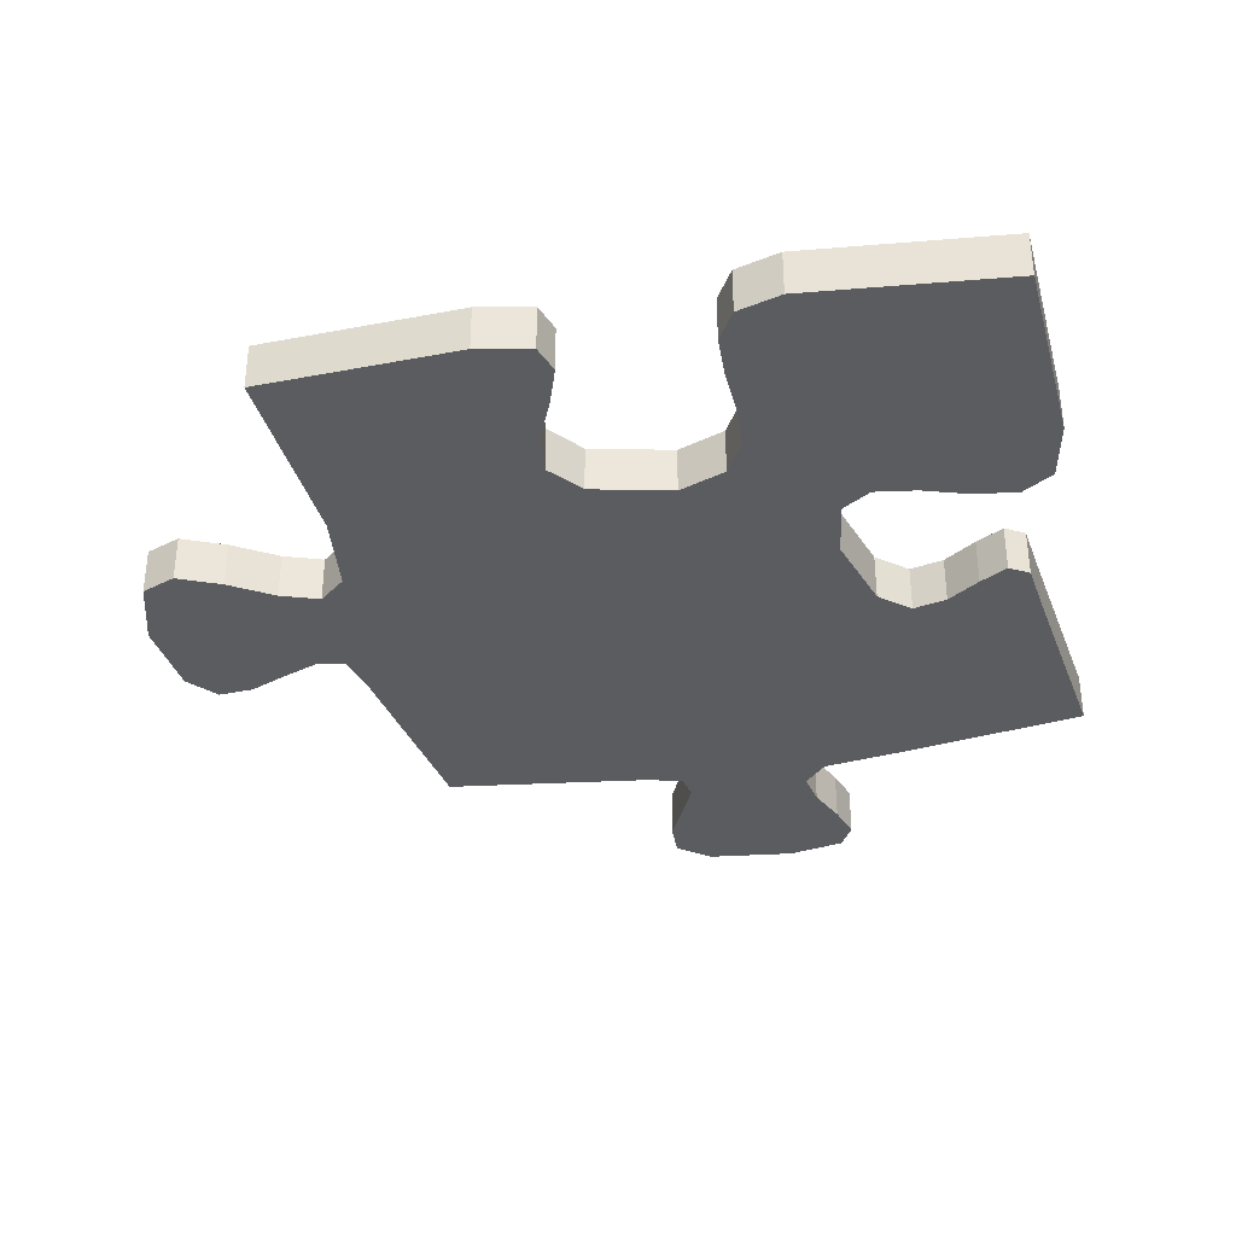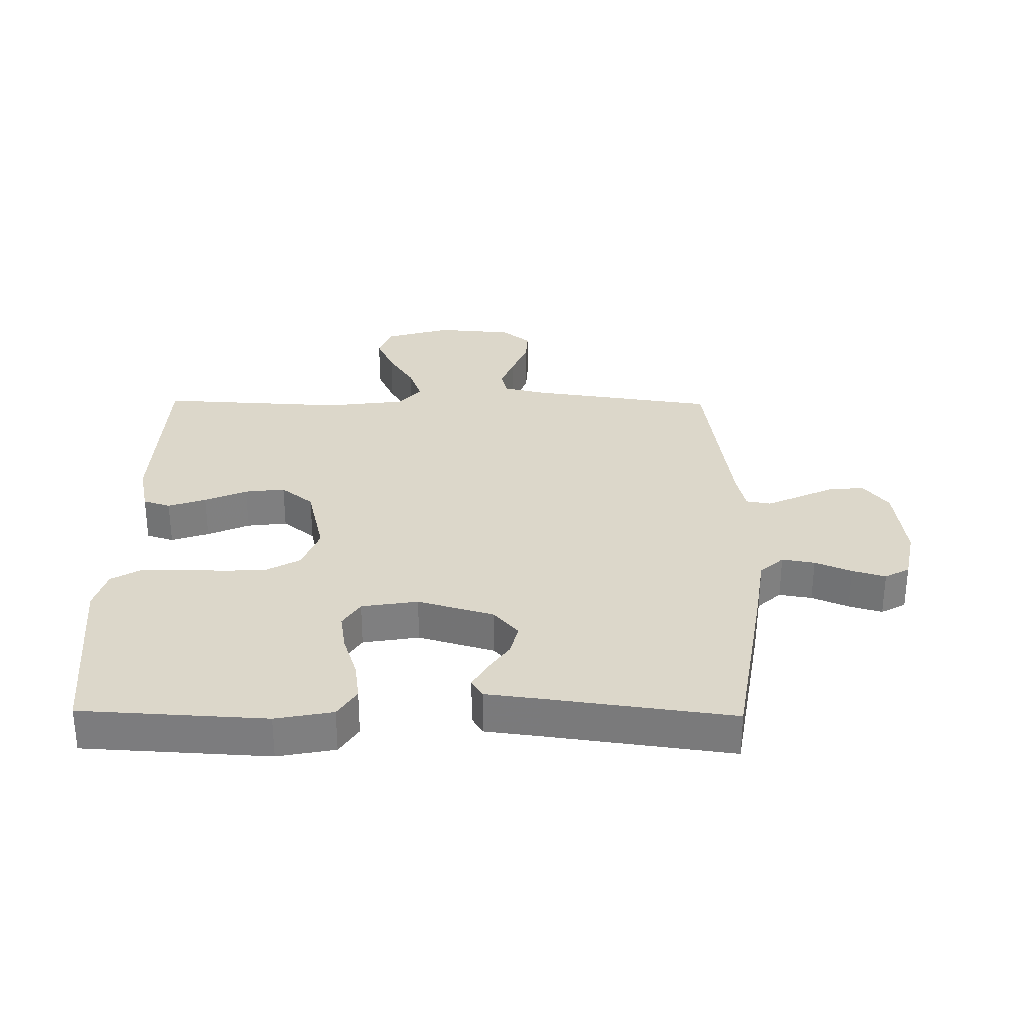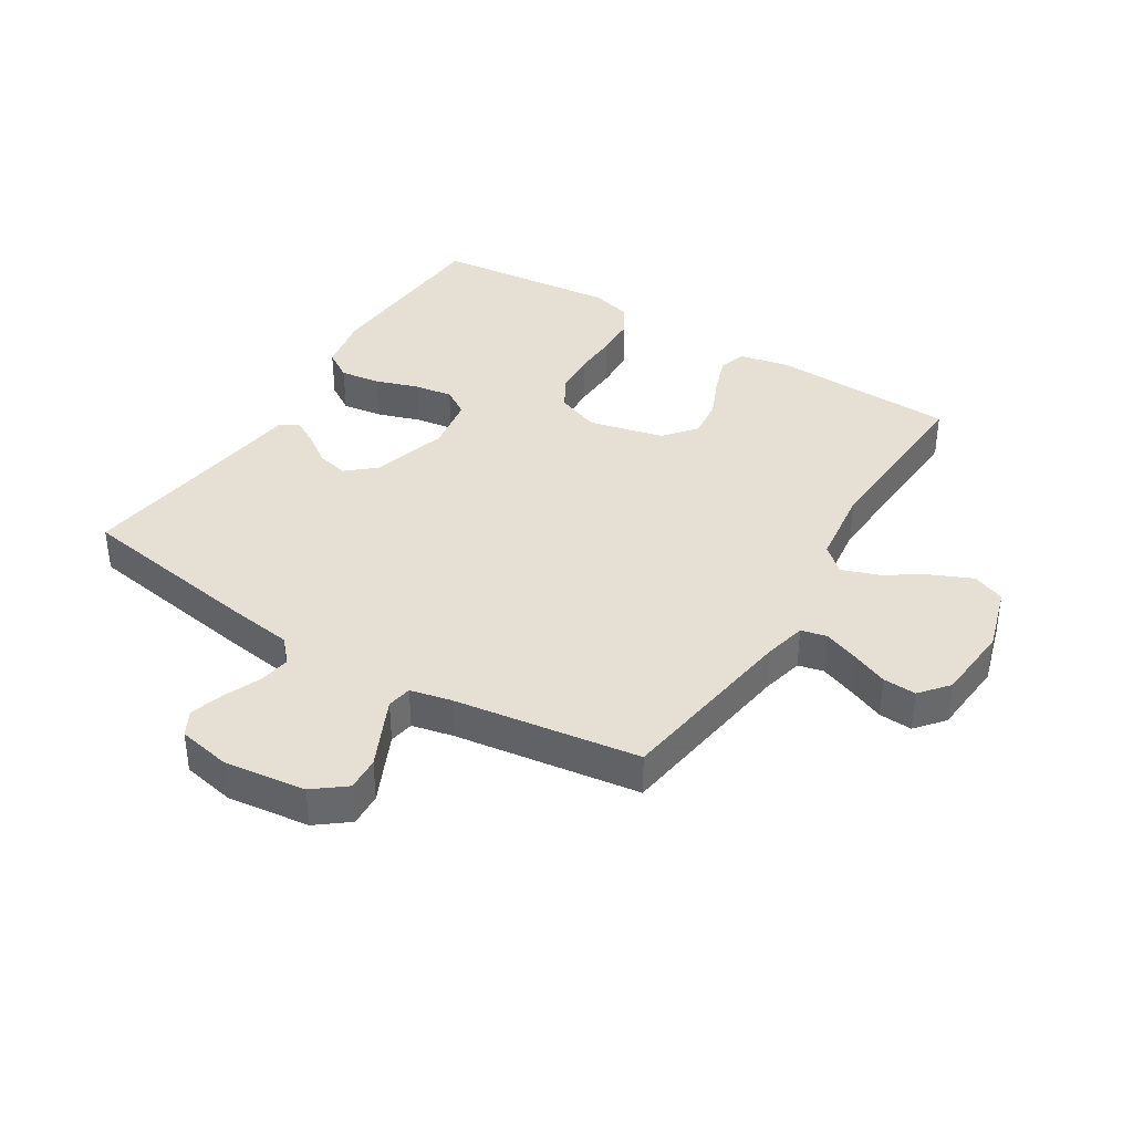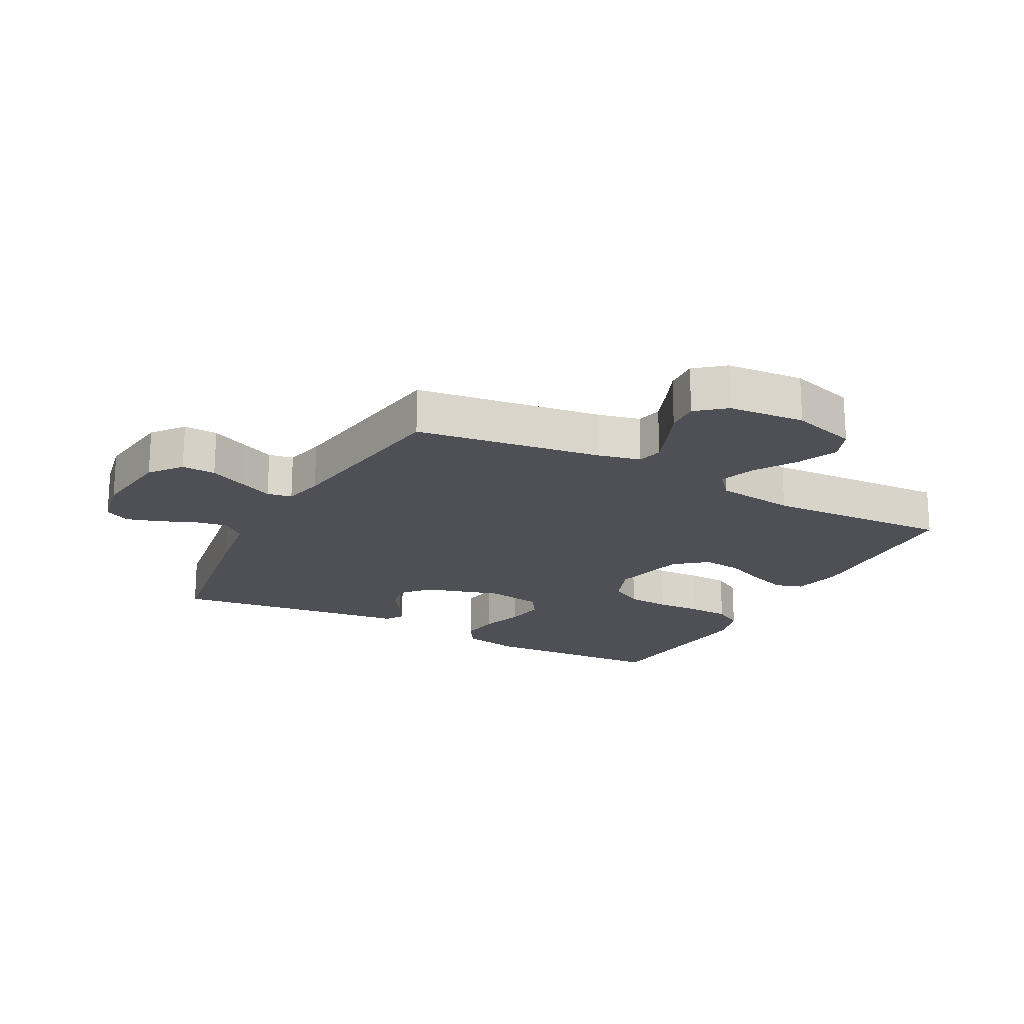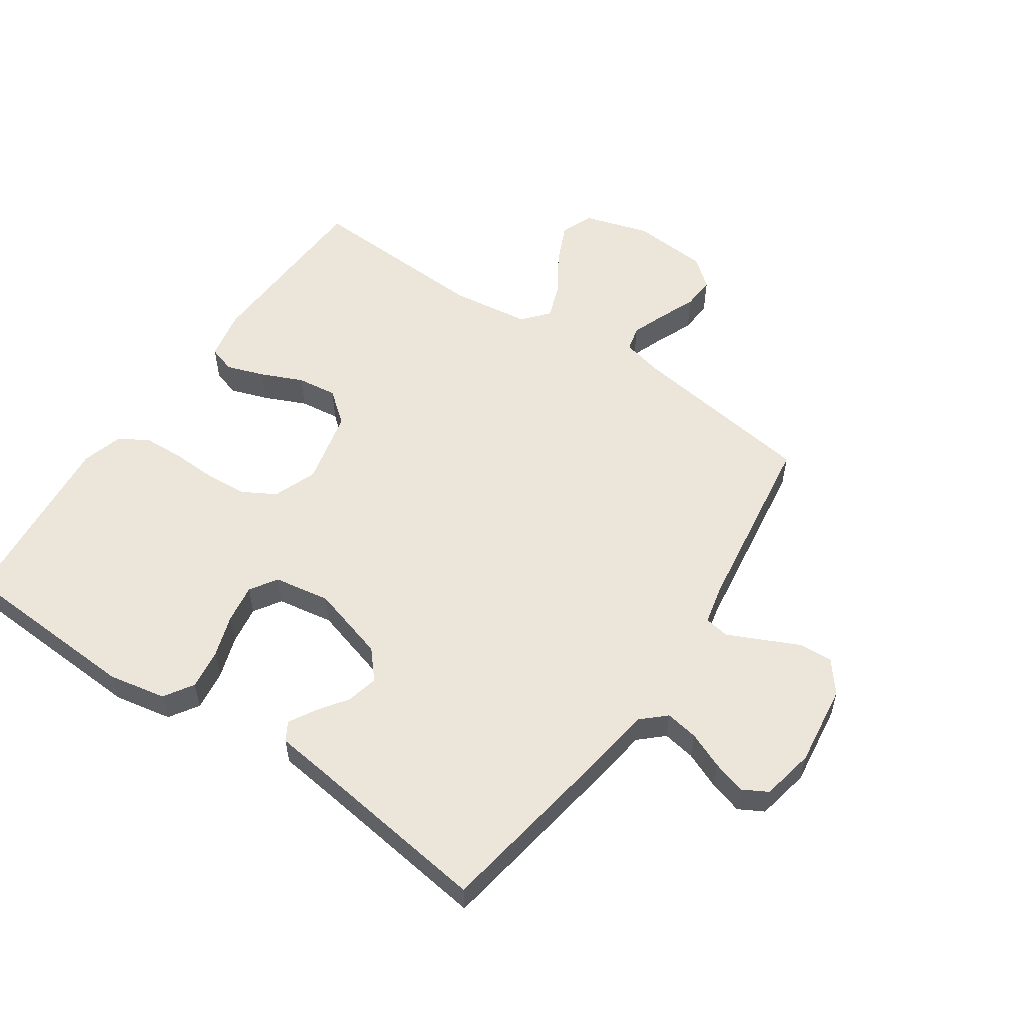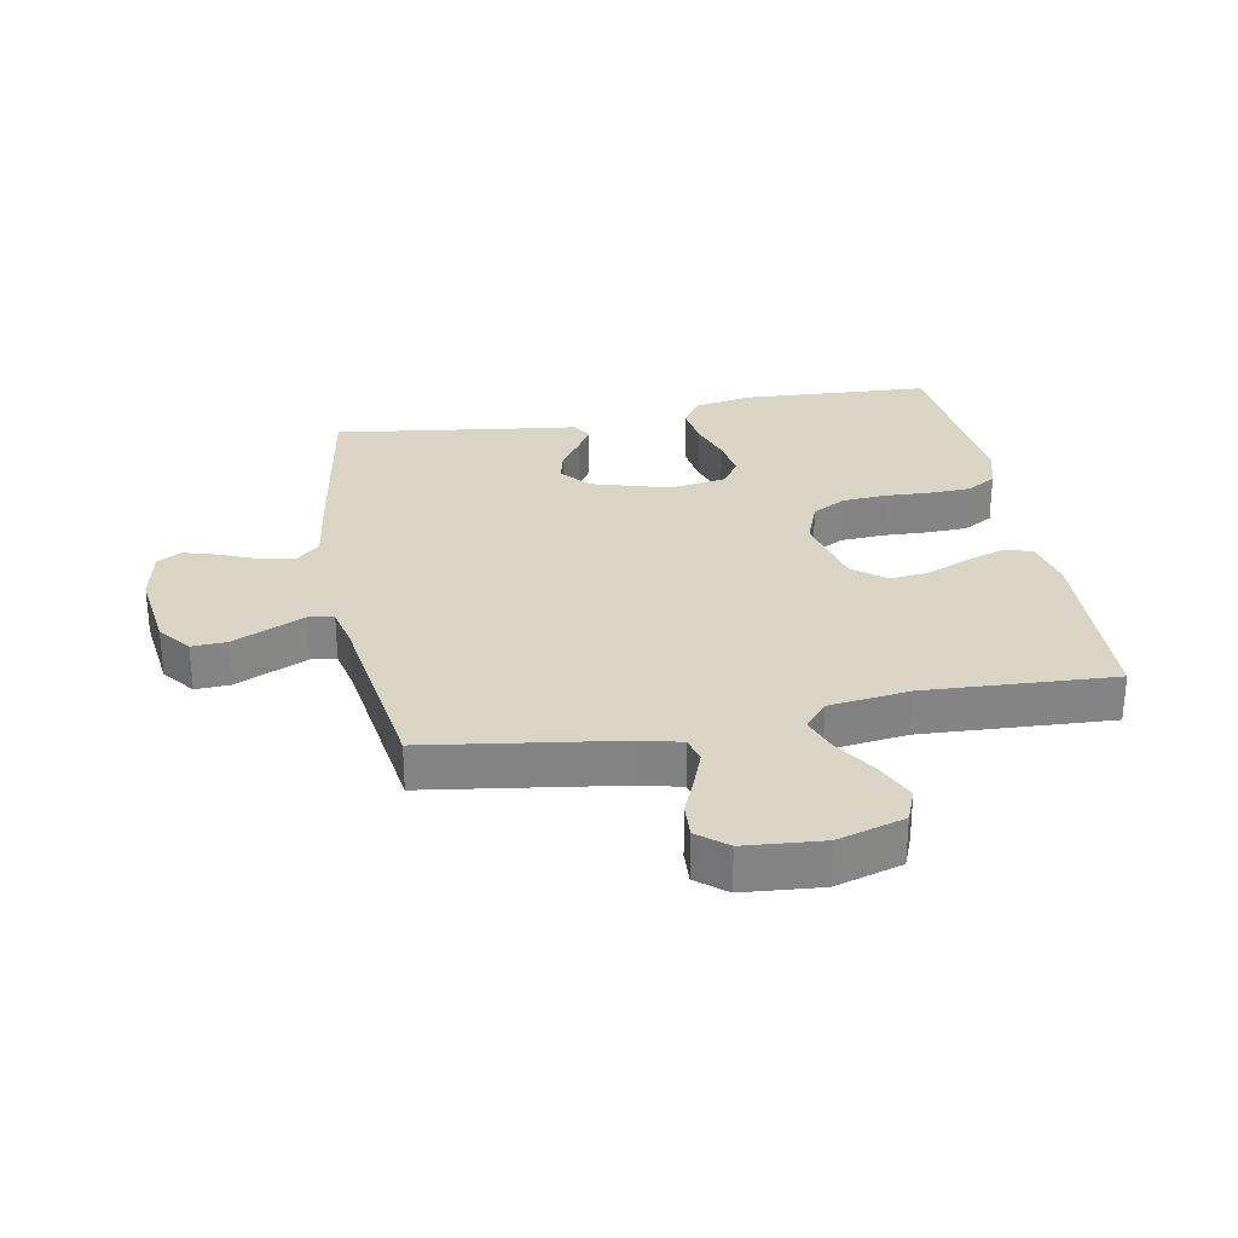
<metadata>
{"format":"obj","ext":"obj","renderer":"f3d","projection":"perspective","resolution":1024,"background":"white","views":[{"elev":-35.1,"azim":12.0,"up":"+Y"},{"elev":30.6,"azim":90.8,"up":"+Y"},{"elev":38.1,"azim":-148.1,"up":"+Y"},{"elev":-19.4,"azim":-118.0,"up":"+Y"},{"elev":55.4,"azim":124.3,"up":"+Y"},{"elev":28.9,"azim":-100.4,"up":"+Y"}]}
</metadata>
<code>
v -0.5 0.07 -0.5
v -0.543 0.07 -0.2
v -0.559 0.07 -0.131
v -0.6 0.07 -0.121
v -0.656 0.07 -0.142
v -0.716 0.07 -0.167
v -0.77 0.07 -0.17
v -0.808 0.07 -0.124
v -0.818 0.07 0
v -0.786 0.07 0.106
v -0.733 0.07 0.127
v -0.668 0.07 0.098
v -0.602 0.07 0.056
v -0.544 0.07 0.035
v -0.502 0.07 0.071
v -0.485 0.07 0.2
v -0.5 0.07 0.5
v -0.2 0.07 0.512
v -0.119 0.07 0.495
v -0.105 0.07 0.451
v -0.126 0.07 0.39
v -0.156 0.07 0.322
v -0.164 0.07 0.257
v -0.122 0.07 0.205
v 0 0.07 0.176
v 0.071 0.07 0.203
v 0.101 0.07 0.256
v 0.106 0.07 0.325
v 0.103 0.07 0.398
v 0.106 0.07 0.464
v 0.134 0.07 0.511
v 0.2 0.07 0.53
v 0.5 0.07 0.5
v 0.516 0.07 0.2
v 0.498 0.07 0.107
v 0.451 0.07 0.077
v 0.386 0.07 0.086
v 0.317 0.07 0.109
v 0.254 0.07 0.119
v 0.21 0.07 0.091
v 0.195 0.07 0
v 0.231 0.07 -0.123
v 0.277 0.07 -0.163
v 0.328 0.07 -0.151
v 0.377 0.07 -0.117
v 0.419 0.07 -0.093
v 0.449 0.07 -0.111
v 0.46 0.07 -0.2
v 0.5 0.07 -0.5
v 0.2 0.07 -0.548
v 0.093 0.07 -0.563
v 0.058 0.07 -0.601
v 0.067 0.07 -0.654
v 0.092 0.07 -0.713
v 0.108 0.07 -0.767
v 0.086 0.07 -0.807
v 0 0.07 -0.824
v -0.132 0.07 -0.807
v -0.183 0.07 -0.767
v -0.18 0.07 -0.712
v -0.152 0.07 -0.652
v -0.127 0.07 -0.598
v -0.134 0.07 -0.558
v -0.2 0.07 -0.543
v -0.5 0 -0.5
v -0.543 0 -0.2
v -0.559 0 -0.131
v -0.6 0 -0.121
v -0.656 0 -0.142
v -0.716 0 -0.167
v -0.77 0 -0.17
v -0.808 0 -0.124
v -0.818 0 0
v -0.786 0 0.106
v -0.733 0 0.127
v -0.668 0 0.098
v -0.602 0 0.056
v -0.544 0 0.035
v -0.502 0 0.071
v -0.485 0 0.2
v -0.5 0 0.5
v -0.2 0 0.512
v -0.119 0 0.495
v -0.105 0 0.451
v -0.126 0 0.39
v -0.156 0 0.322
v -0.164 0 0.257
v -0.122 0 0.205
v 0 0 0.176
v 0.071 0 0.203
v 0.101 0 0.256
v 0.106 0 0.325
v 0.103 0 0.398
v 0.106 0 0.464
v 0.134 0 0.511
v 0.2 0 0.53
v 0.5 0 0.5
v 0.516 0 0.2
v 0.498 0 0.107
v 0.451 0 0.077
v 0.386 0 0.086
v 0.317 0 0.109
v 0.254 0 0.119
v 0.21 0 0.091
v 0.195 0 0
v 0.231 0 -0.123
v 0.277 0 -0.163
v 0.328 0 -0.151
v 0.377 0 -0.117
v 0.419 0 -0.093
v 0.449 0 -0.111
v 0.46 0 -0.2
v 0.5 0 -0.5
v 0.2 0 -0.548
v 0.093 0 -0.563
v 0.058 0 -0.601
v 0.067 0 -0.654
v 0.092 0 -0.713
v 0.108 0 -0.767
v 0.086 0 -0.807
v 0 0 -0.824
v -0.132 0 -0.807
v -0.183 0 -0.767
v -0.18 0 -0.712
v -0.152 0 -0.652
v -0.127 0 -0.598
v -0.134 0 -0.558
v -0.2 0 -0.543
f 59 60 61
f 58 59 61
f 57 58 61
f 56 57 61
f 55 56 61
f 54 55 61
f 53 54 61
f 52 53 61 62
f 51 52 62 63
f 51 63 64
f 50 51 64
f 49 50 64
f 48 49 64
f 47 48 64
f 46 47 64
f 45 46 64
f 44 45 64
f 36 37 38
f 35 36 38
f 34 35 38
f 33 34 38
f 32 33 38
f 31 32 38
f 30 31 38
f 29 30 38
f 28 29 38
f 27 28 38 39
f 26 27 39 40
f 20 21 22
f 19 20 22
f 18 19 22
f 17 18 22
f 16 17 22
f 15 16 22 23
f 14 15 23 24
f 11 12 13
f 10 11 13
f 9 10 13
f 8 9 13
f 7 8 13
f 6 7 13
f 5 6 13
f 4 5 13 14
f 14 24 25
f 4 14 25
f 3 4 25
f 43 44 64 1
f 26 40 41
f 25 26 41
f 3 25 41
f 2 3 41
f 2 41 42
f 1 2 42 43
f 125 124 123
f 125 123 122
f 125 122 121
f 125 121 120
f 125 120 119
f 125 119 118
f 125 118 117
f 126 125 117 116
f 127 126 116 115
f 128 127 115
f 128 115 114
f 128 114 113
f 128 113 112
f 128 112 111
f 128 111 110
f 128 110 109
f 128 109 108
f 102 101 100
f 102 100 99
f 102 99 98
f 102 98 97
f 102 97 96
f 102 96 95
f 102 95 94
f 102 94 93
f 102 93 92
f 103 102 92 91
f 104 103 91 90
f 86 85 84
f 86 84 83
f 86 83 82
f 86 82 81
f 86 81 80
f 87 86 80 79
f 88 87 79 78
f 77 76 75
f 77 75 74
f 77 74 73
f 77 73 72
f 77 72 71
f 77 71 70
f 77 70 69
f 78 77 69 68
f 89 88 78
f 89 78 68
f 89 68 67
f 65 128 108 107
f 105 104 90
f 105 90 89
f 105 89 67
f 105 67 66
f 106 105 66
f 107 106 66 65
f 1 65 66 2
f 2 66 67 3
f 3 67 68 4
f 4 68 69 5
f 5 69 70 6
f 6 70 71 7
f 7 71 72 8
f 8 72 73 9
f 9 73 74 10
f 10 74 75 11
f 11 75 76 12
f 12 76 77 13
f 13 77 78 14
f 14 78 79 15
f 15 79 80 16
f 16 80 81 17
f 17 81 82 18
f 18 82 83 19
f 19 83 84 20
f 20 84 85 21
f 21 85 86 22
f 22 86 87 23
f 23 87 88 24
f 24 88 89 25
f 25 89 90 26
f 26 90 91 27
f 27 91 92 28
f 28 92 93 29
f 29 93 94 30
f 30 94 95 31
f 31 95 96 32
f 32 96 97 33
f 33 97 98 34
f 34 98 99 35
f 35 99 100 36
f 36 100 101 37
f 37 101 102 38
f 38 102 103 39
f 39 103 104 40
f 40 104 105 41
f 41 105 106 42
f 42 106 107 43
f 43 107 108 44
f 44 108 109 45
f 45 109 110 46
f 46 110 111 47
f 47 111 112 48
f 48 112 113 49
f 49 113 114 50
f 50 114 115 51
f 51 115 116 52
f 52 116 117 53
f 53 117 118 54
f 54 118 119 55
f 55 119 120 56
f 56 120 121 57
f 57 121 122 58
f 58 122 123 59
f 59 123 124 60
f 60 124 125 61
f 61 125 126 62
f 62 126 127 63
f 63 127 128 64
f 64 128 65 1

</code>
